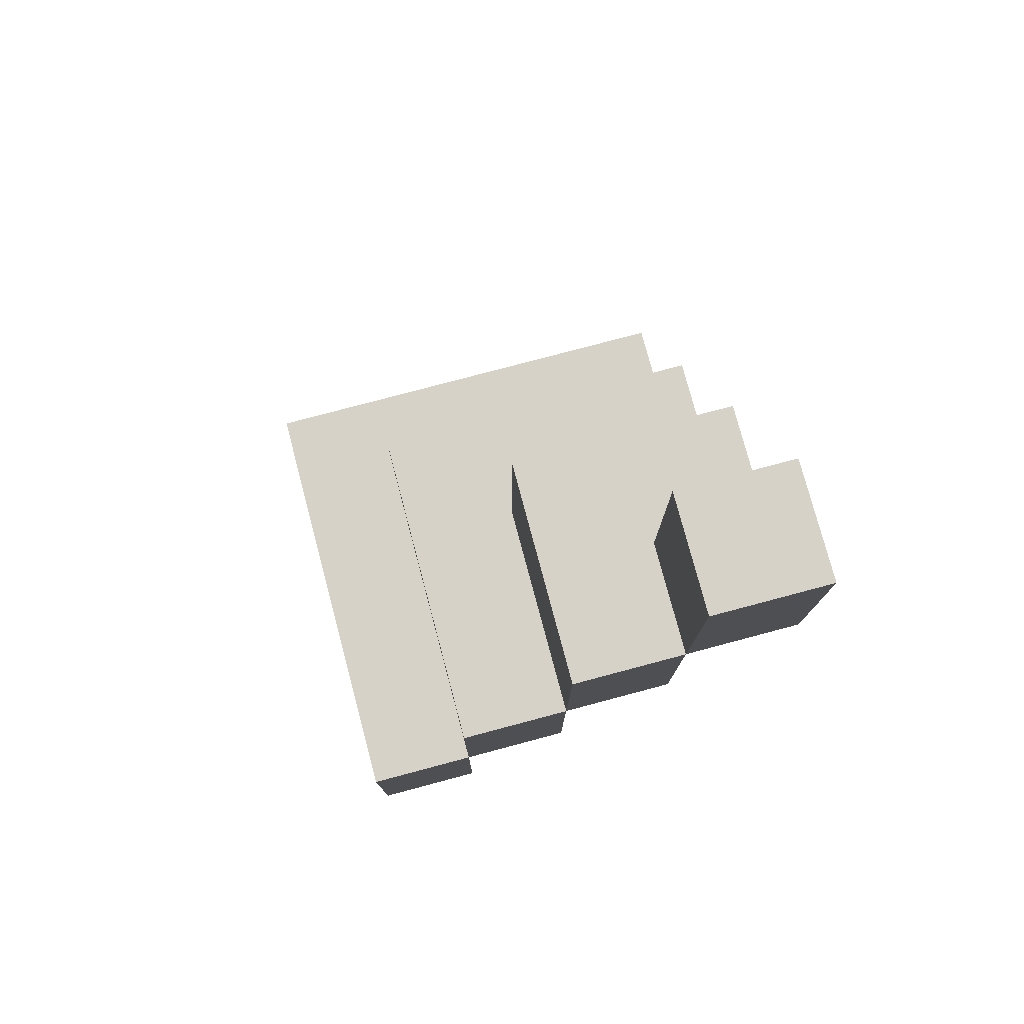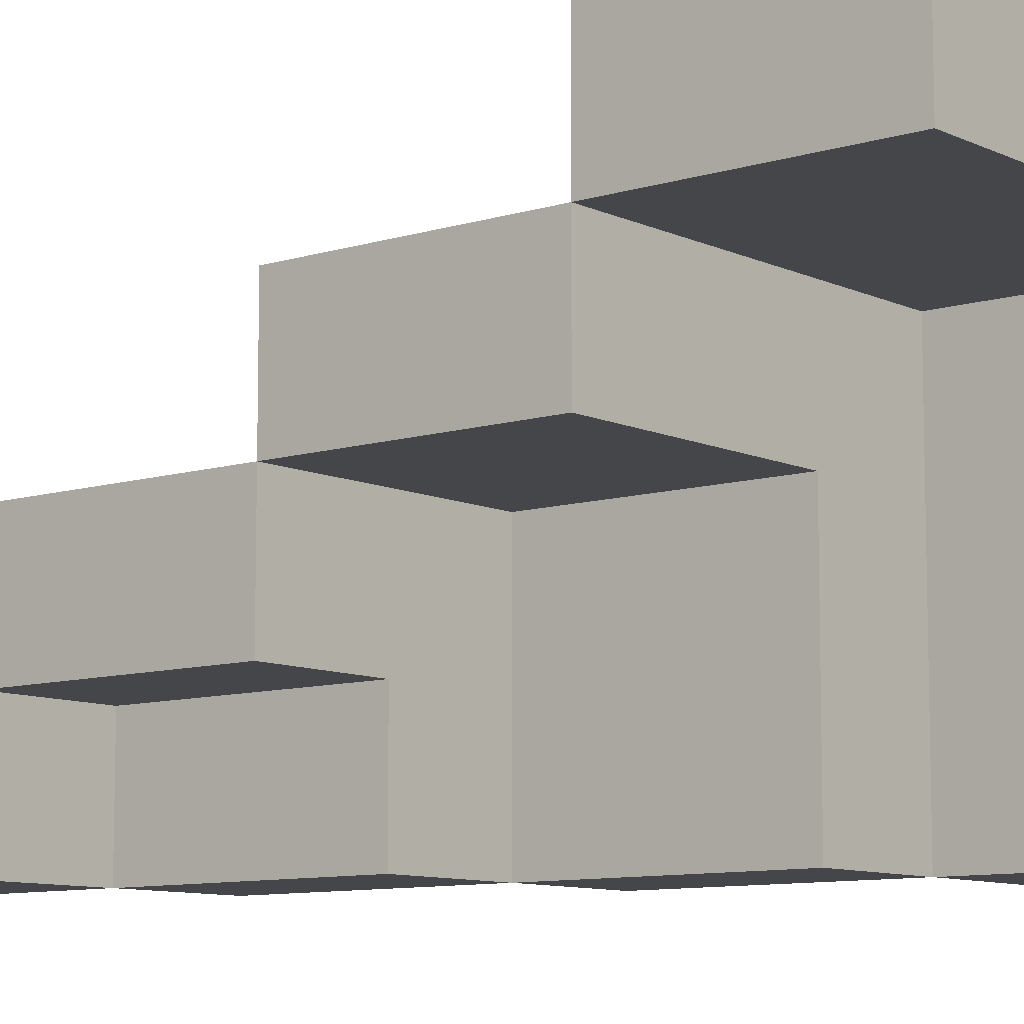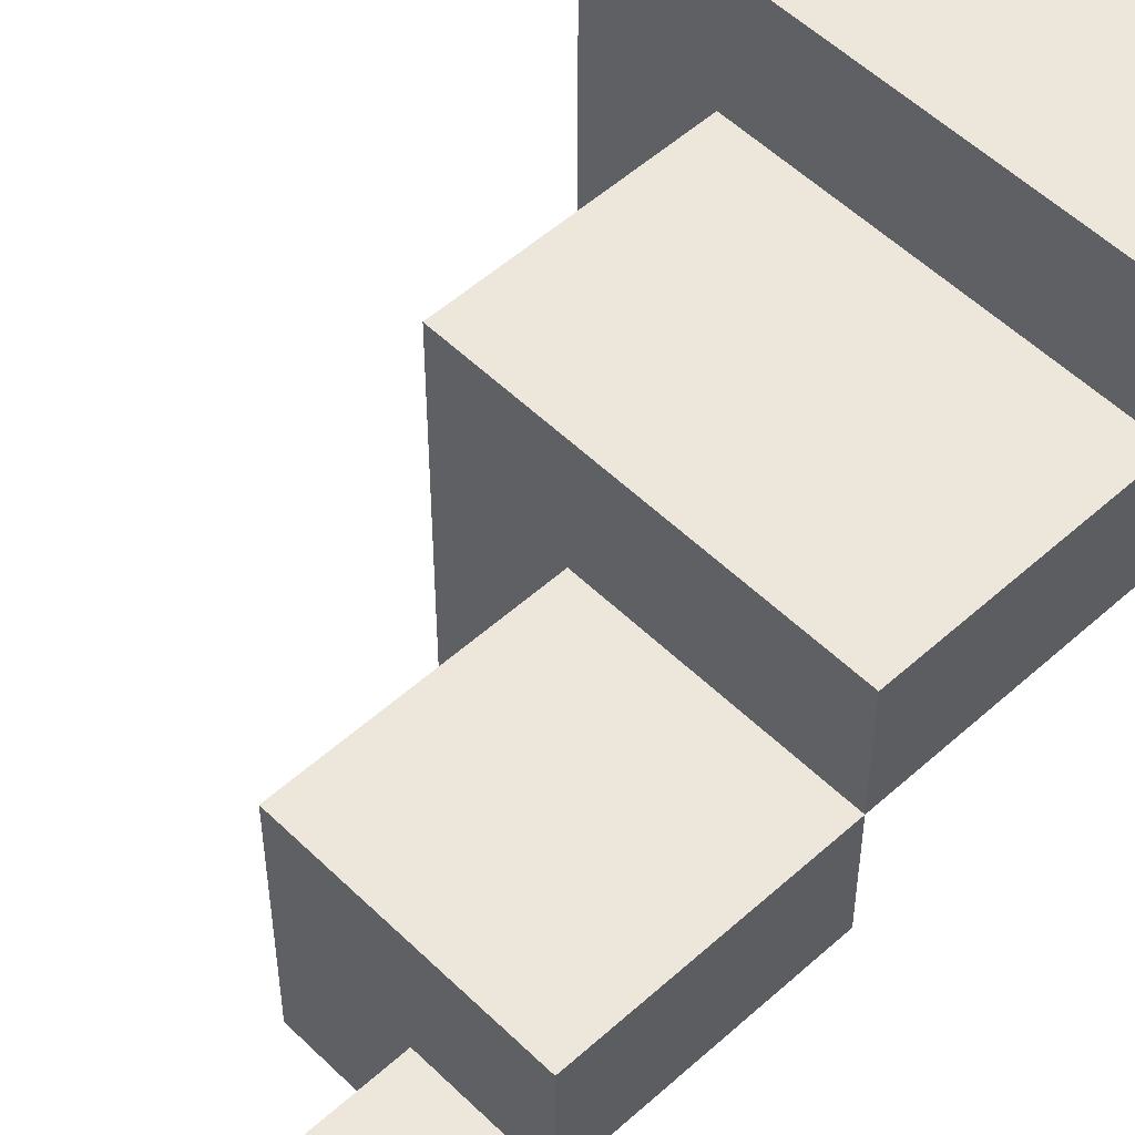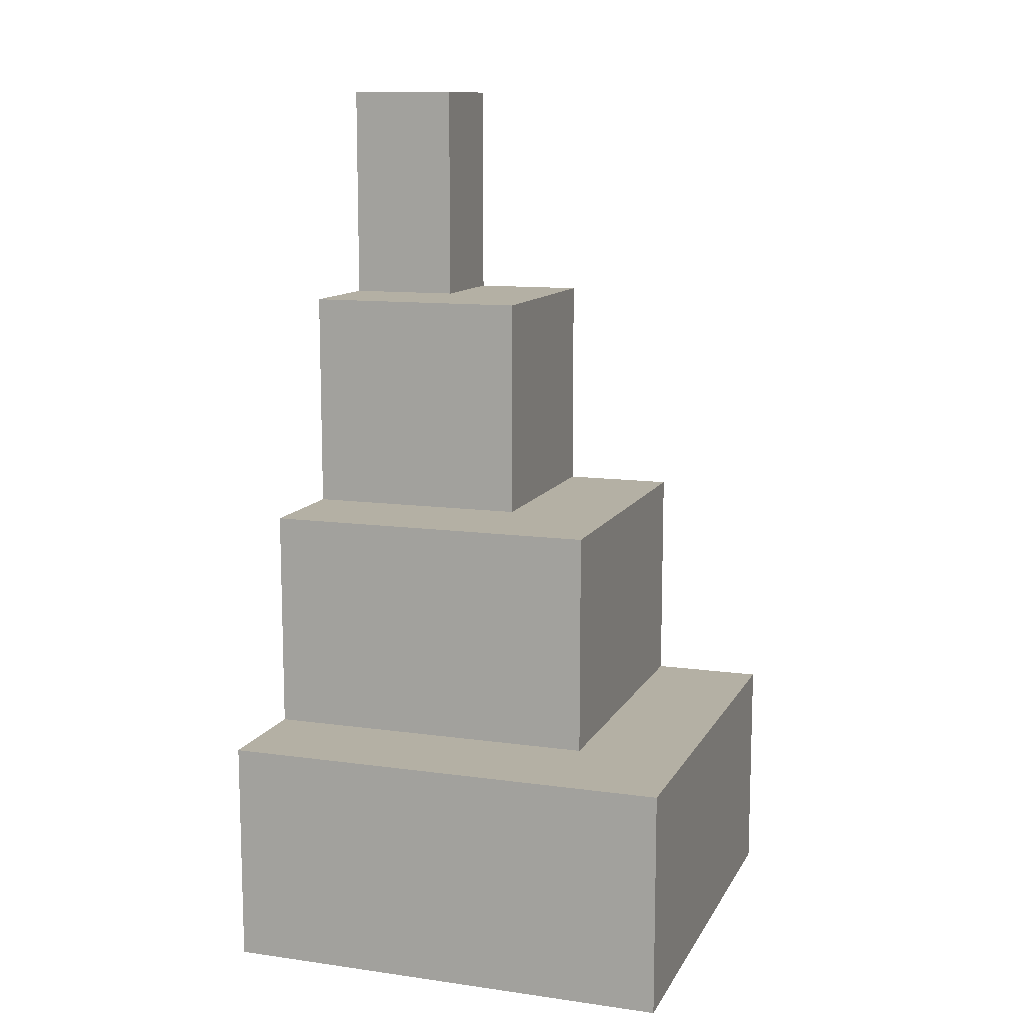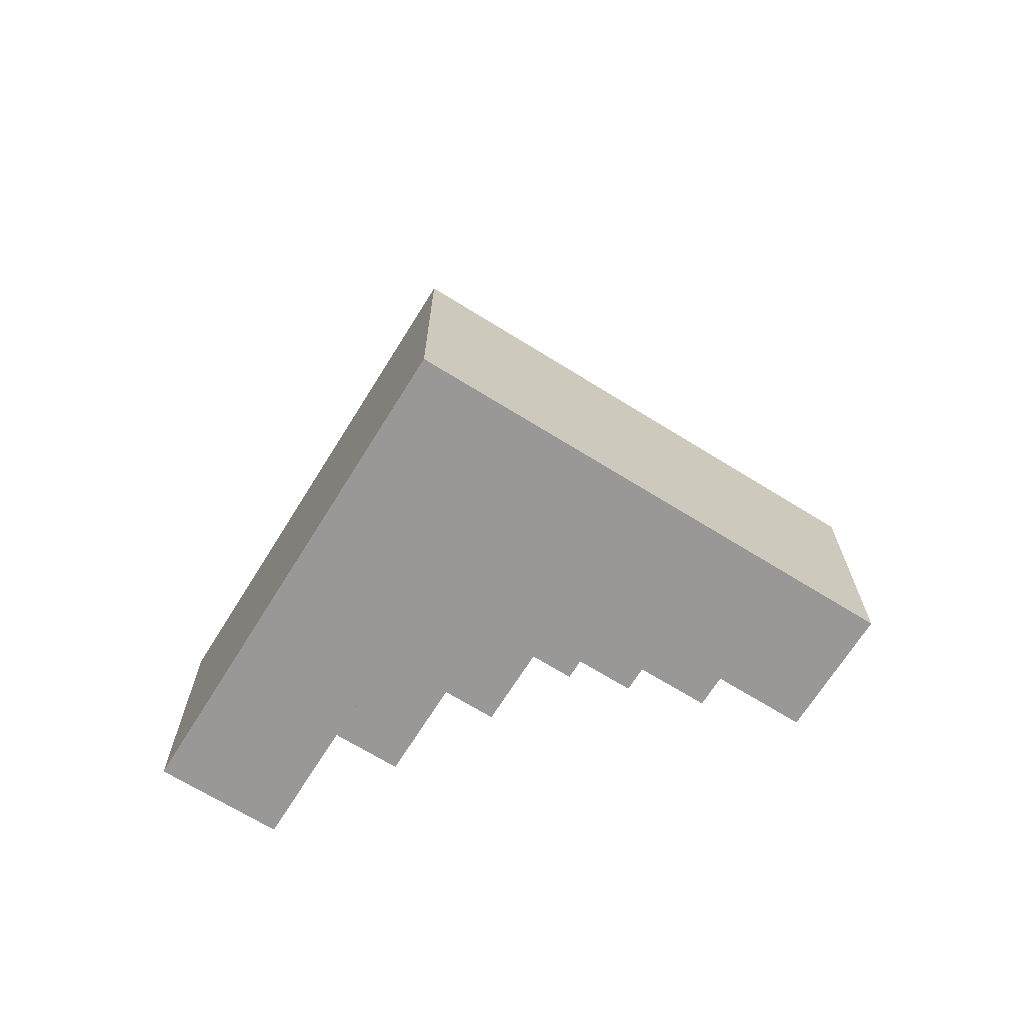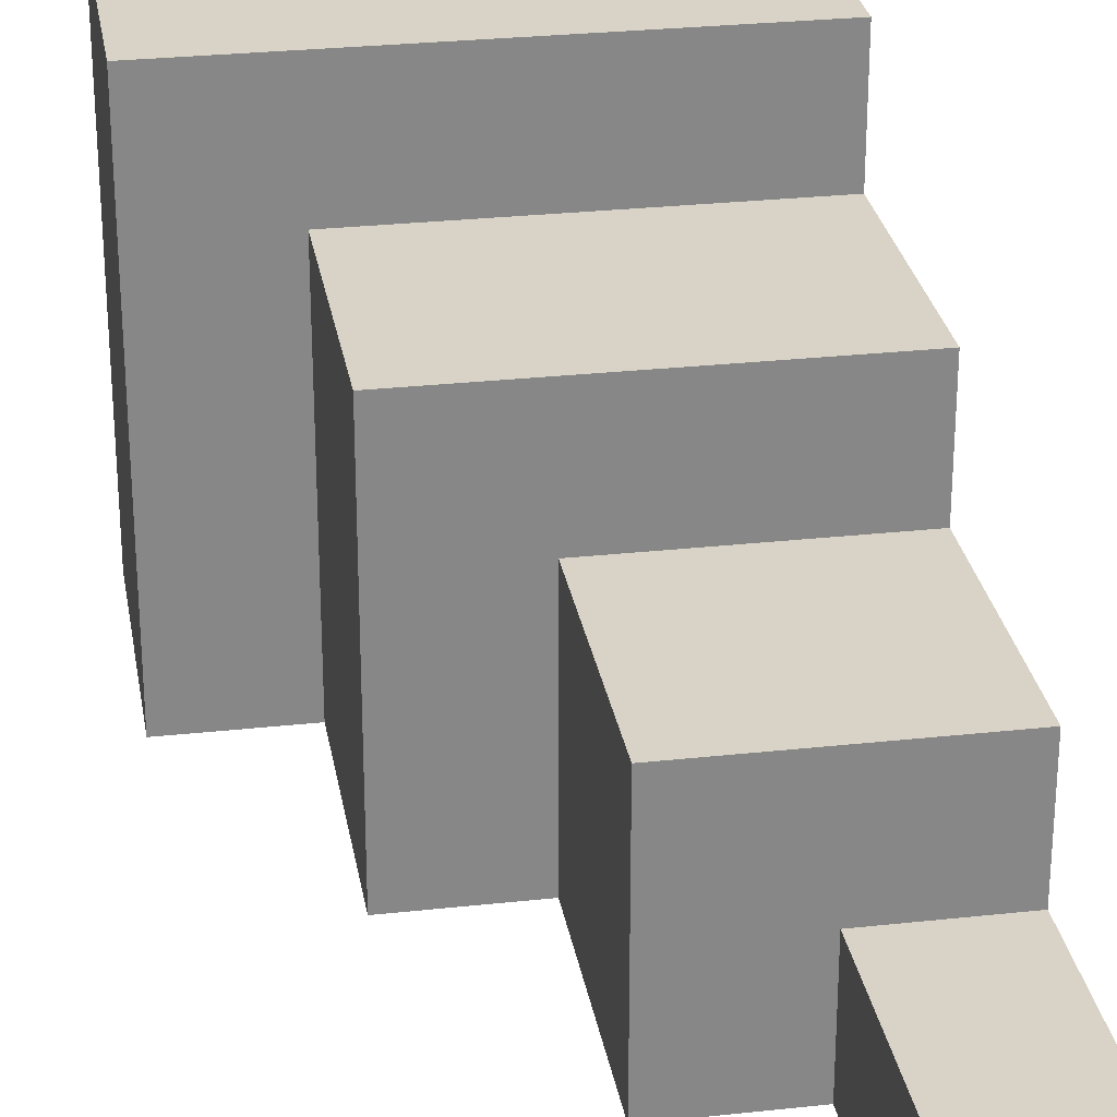
<metadata>
{"format":"obj","ext":"obj","renderer":"f3d","projection":"perspective","resolution":1024,"background":"white","views":[{"elev":77.7,"azim":165.1,"up":"+Y"},{"elev":-9.4,"azim":-50.6,"up":"+Z"},{"elev":53.1,"azim":-133.9,"up":"+Z"},{"elev":11.5,"azim":18.8,"up":"+Y"},{"elev":-68.7,"azim":58.1,"up":"+Y"},{"elev":27.9,"azim":170.5,"up":"+Z"}]}
</metadata>
<code>
g roof1_corner_housing
v -2 0 2
v -2 0 1
v -2 2 2
v -2 2 1
v -2 2 -0
v -2 4 1
v -2 4 -0
v -2 4 -1
v -2 6 -0
v -2 6 -1
v -2 6 -2
v -2 8 -1
v -2 8 -2
v -1 4 -1
v -1 4 -2
v -1 6 -1
v -1 6 -2
v 0 2 -0
v 0 2 -2
v 0 4 -0
v 0 4 -1
v 0 4 -2
v 1 0 1
v 1 0 -2
v 1 2 1
v 1 2 -0
v 1 2 -2
v -1 6 -1
v -1 6 -2
v -1 8 -1
v -1 8 -2
v 0 4 -0
v 0 4 -1
v 0 4 -2
v 0 6 -0
v 0 6 -1
v 0 6 -2
v 1 2 1
v 1 2 -0
v 1 2 -2
v 1 4 1
v 1 4 -0
v 1 4 -2
v 2 0 2
v 2 0 1
v 2 0 -2
v 2 2 2
v 2 2 1
v 2 2 -2
v -2 0 2
v -2 2 2
v 1 0 2
v 1 2 2
v 2 0 2
v 2 2 2
v -2 2 1
v -2 4 1
v 0 2 1
v 0 4 1
v 1 2 1
v 1 4 1
v -2 4 -0
v -2 6 -0
v -1 4 -0
v -1 6 -0
v 0 4 -0
v 0 6 -0
v -2 6 -1
v -2 8 -1
v -1 6 -1
v -1 8 -1
v -2 0 1
v -2 2 1
v 0 2 1
v 1 0 1
v 1 2 1
v -2 2 -0
v -2 4 -0
v -1 4 -0
v 0 2 -0
v 0 4 -0
v -2 4 -1
v -2 6 -1
v -1 4 -1
v -1 6 -1
v -2 6 -2
v -2 8 -2
v -1 4 -2
v -1 6 -2
v -1 8 -2
v 0 2 -2
v 0 4 -2
v 0 6 -2
v 1 0 -2
v 1 2 -2
v 1 4 -2
v 2 0 -2
v 2 2 -2
v -2 0 2
v 1 0 2
v 2 0 2
v -2 0 1
v 1 0 1
v 2 0 1
v 1 0 -2
v 2 0 -2
v -2 2 1
v 0 2 1
v 1 2 1
v -2 2 -0
v 0 2 -0
v 1 2 -0
v 0 2 -2
v 1 2 -2
v -2 4 -0
v -1 4 -0
v 0 4 -0
v -2 4 -1
v -1 4 -1
v 0 4 -1
v -1 4 -2
v 0 4 -2
v -2 6 -1
v -1 6 -1
v -2 6 -2
v -1 6 -2
v -2 2 2
v 1 2 2
v 2 2 2
v -2 2 1
v 0 2 1
v 1 2 1
v 2 2 1
v 1 2 -0
v 1 2 -2
v 2 2 -2
v -2 4 1
v 0 4 1
v 1 4 1
v -2 4 -0
v -1 4 -0
v 0 4 -0
v 1 4 -0
v 0 4 -1
v 0 4 -2
v 1 4 -2
v -2 6 -0
v -1 6 -0
v 0 6 -0
v -2 6 -1
v -1 6 -1
v 0 6 -1
v -1 6 -2
v 0 6 -2
v -2 8 -1
v -1 8 -1
v -2 8 -2
v -1 8 -2
f 3 2 1
f 4 2 3
f 6 5 4
f 7 5 6
f 9 8 7
f 10 8 9
f 12 11 10
f 13 11 12
f 16 15 14
f 17 15 16
f 20 19 18
f 21 19 20
f 22 19 21
f 25 24 23
f 26 24 25
f 27 24 26
f 28 29 30
f 30 29 31
f 32 33 35
f 33 34 36
f 35 33 36
f 36 34 37
f 38 39 41
f 39 40 42
f 41 39 42
f 42 40 43
f 44 45 47
f 45 46 48
f 47 45 48
f 48 46 49
f 52 51 50
f 53 51 52
f 54 53 52
f 55 53 54
f 58 57 56
f 59 57 58
f 60 59 58
f 61 59 60
f 64 63 62
f 65 63 64
f 66 65 64
f 67 65 66
f 70 69 68
f 71 69 70
f 72 73 74
f 72 74 75
f 75 74 76
f 77 78 79
f 77 79 80
f 80 79 81
f 82 83 84
f 84 83 85
f 86 87 89
f 89 87 90
f 88 89 92
f 92 89 93
f 91 92 95
f 95 92 96
f 94 95 97
f 97 95 98
f 102 100 99
f 103 101 100
f 103 100 102
f 104 101 103
f 105 104 103
f 106 104 105
f 110 108 107
f 111 109 108
f 111 108 110
f 112 109 111
f 113 112 111
f 114 112 113
f 118 116 115
f 119 117 116
f 119 116 118
f 120 117 119
f 121 120 119
f 122 120 121
f 125 124 123
f 126 124 125
f 127 128 130
f 130 128 131
f 128 129 132
f 131 128 132
f 132 129 133
f 132 133 134
f 134 133 135
f 135 133 136
f 137 138 140
f 140 138 141
f 138 139 142
f 141 138 142
f 142 139 143
f 142 143 144
f 144 143 145
f 145 143 146
f 147 148 150
f 148 149 151
f 150 148 151
f 151 149 152
f 151 152 153
f 153 152 154
f 155 156 157
f 157 156 158

</code>
